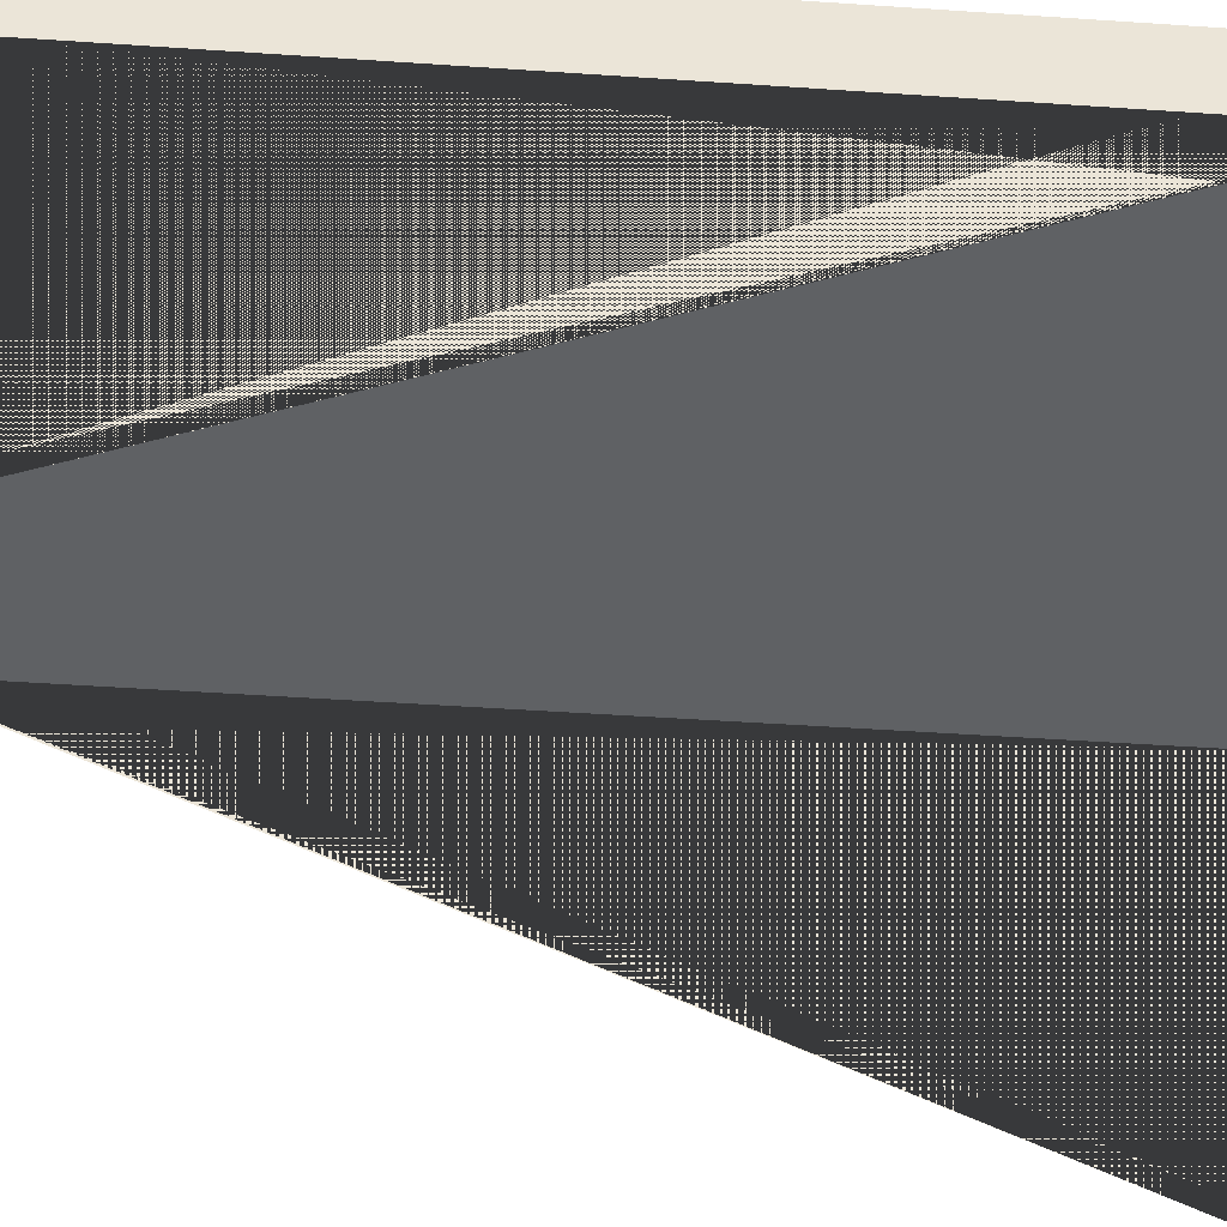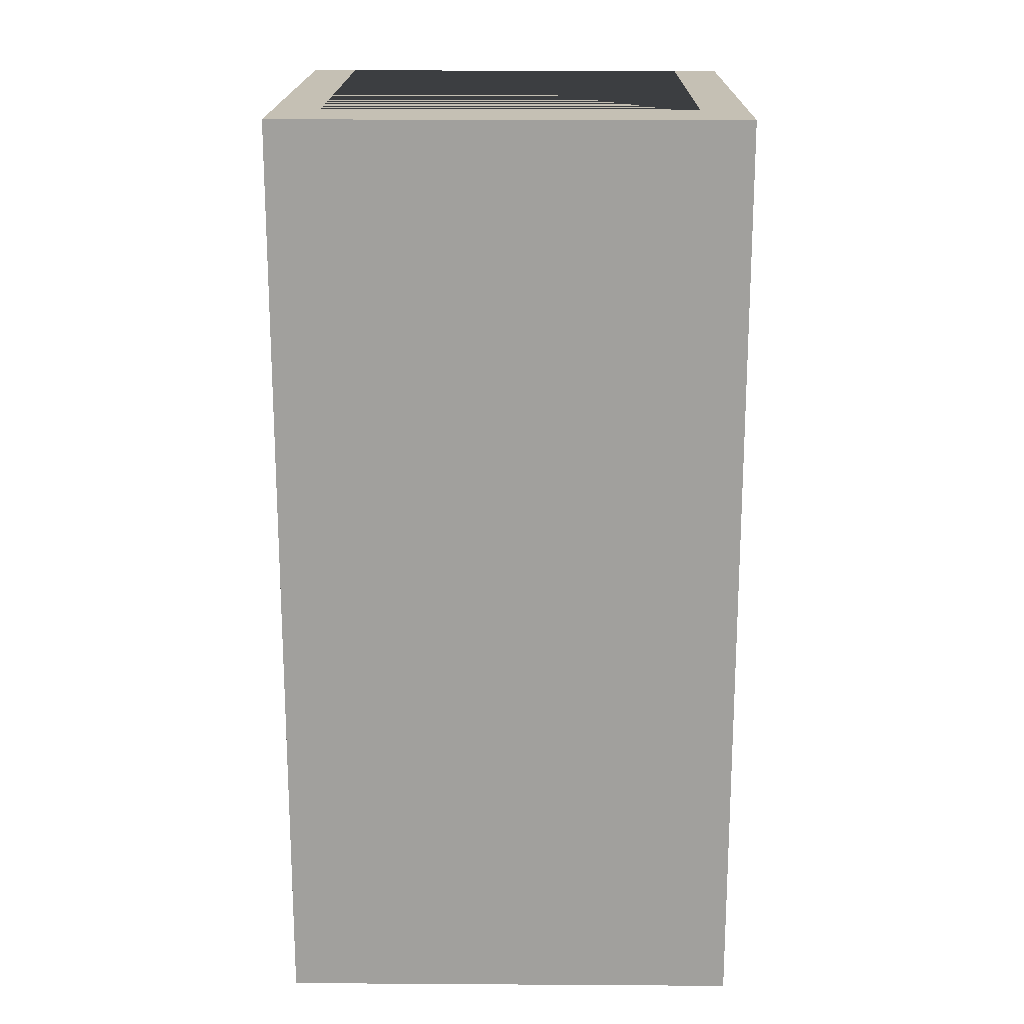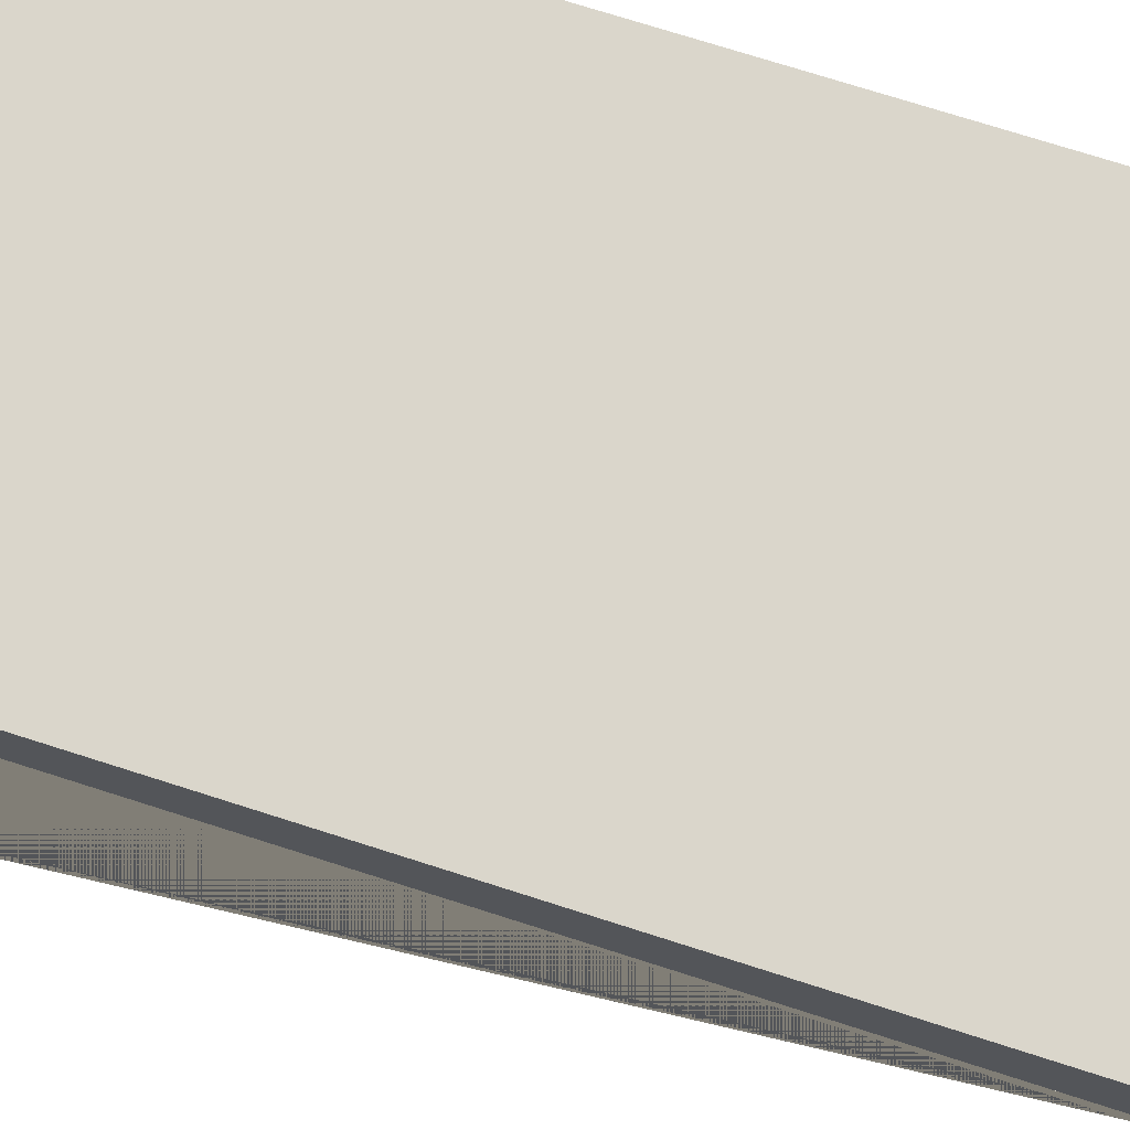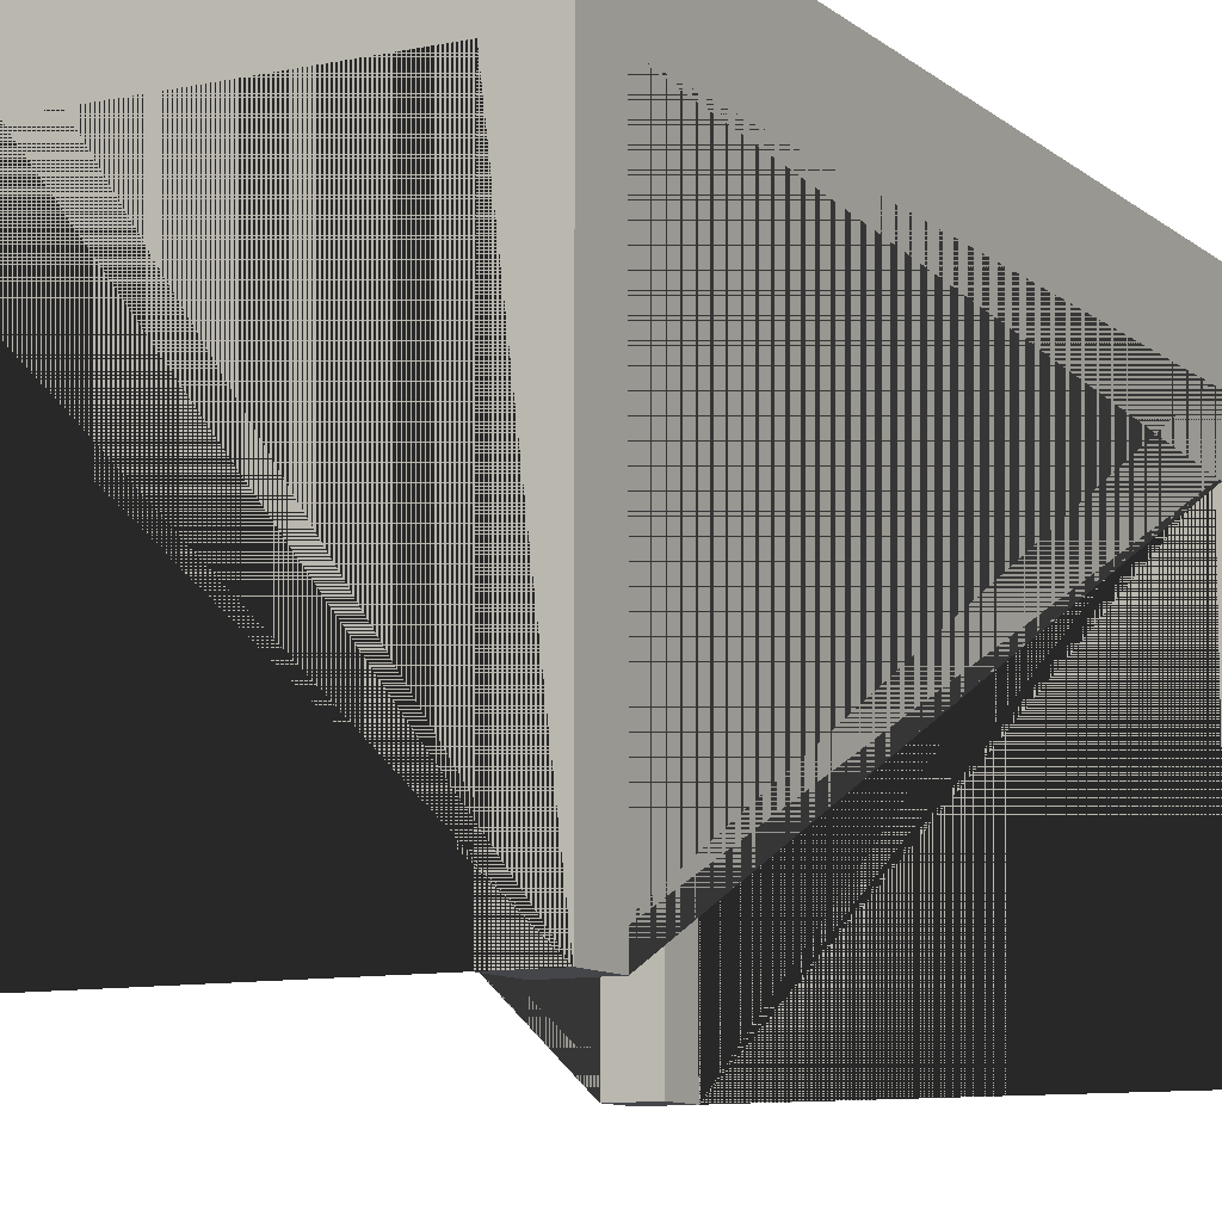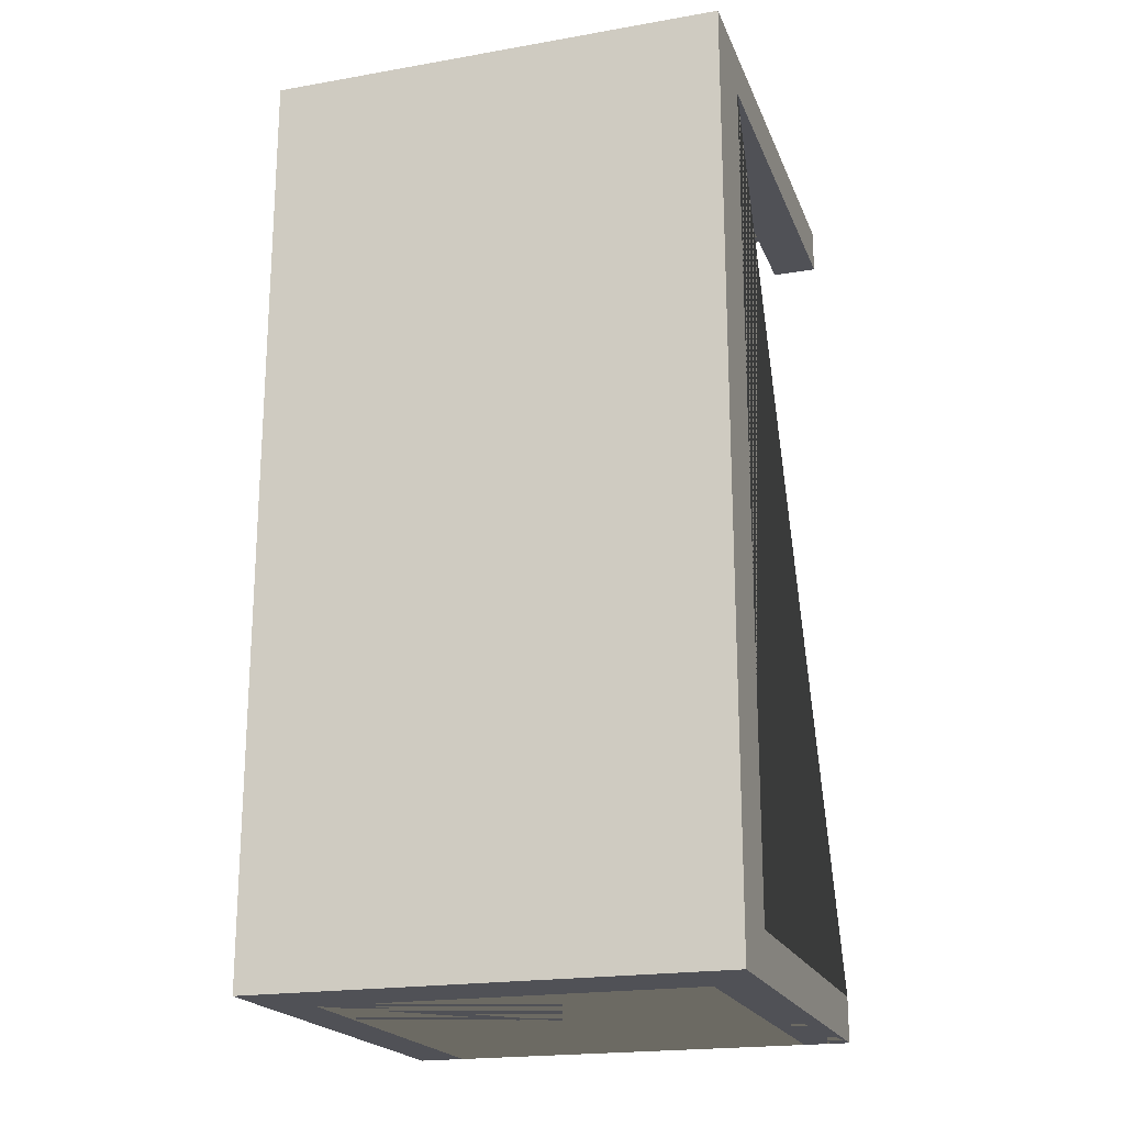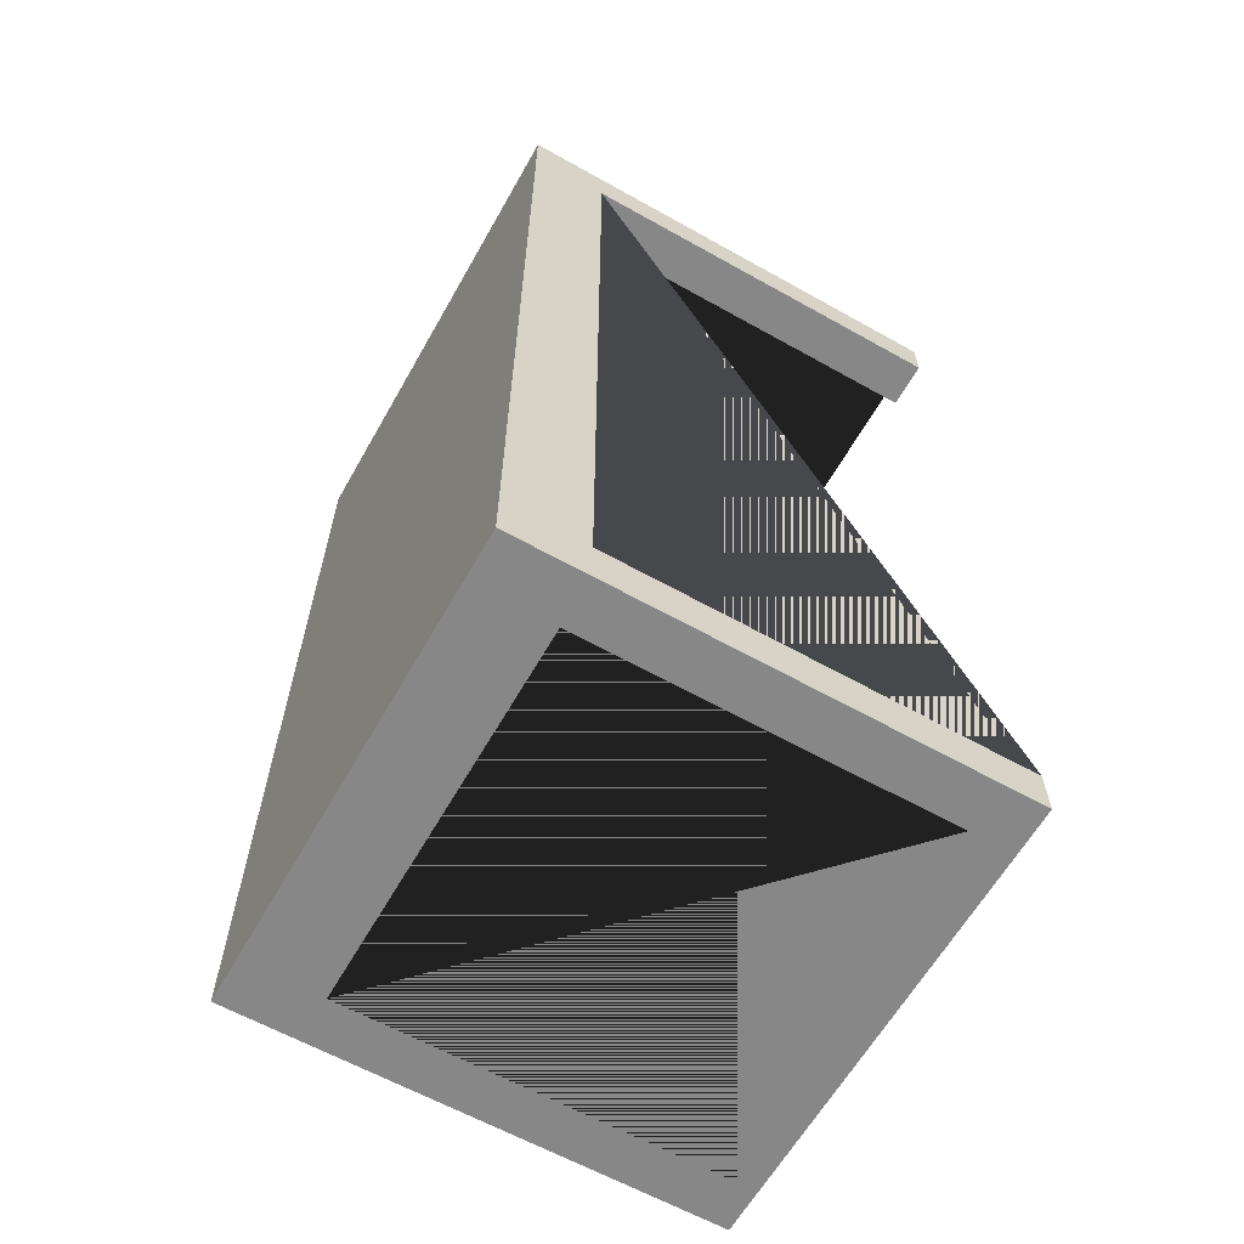
<metadata>
{"format":"obj","ext":"obj","renderer":"f3d","projection":"perspective","resolution":1024,"background":"white","views":[{"elev":-46.1,"azim":85.5,"up":"+Y"},{"elev":18.3,"azim":-179.3,"up":"+Z"},{"elev":73.8,"azim":-72.3,"up":"+Y"},{"elev":-9.8,"azim":-151.8,"up":"+Y"},{"elev":-20.3,"azim":-162.4,"up":"+Z"},{"elev":-62.4,"azim":-119.6,"up":"+Z"}]}
</metadata>
<code>
o Cube
v -0.5 -0.5 1
v -0.5 0.5 1
v 0.1216 0.3355 0.9
v -0.4 0.3355 0.9
v -0.5 -0.5 -1
v 0.1216 0.3355 -0.9
v -0.5 0.5 -1
v -0.4 0.3355 -0.9
v 0.2165 0.3355 0.9
v 0.5 -0.5 1
v 0.5 0.5 1
v 0.2165 0.3355 -0.9
v 0.4 0.3355 0.9
v 0.5 -0.5 -1
v 0.5 0.5 -1
v 0.4 0.3355 -0.9
v -0.4 -0.5 -0.9
v 0.4 -0.5 -0.9
v -0.4 -0.5 0.9
v 0.4 -0.5 0.9
v -0.5 0.3355 0.9
v -0.5 -0.5 0.9
v -0.5 0.3355 -0.9
v -0.5 -0.5 -0.9
v 0.5 0.3355 -0.9
v 0.5 -0.5 0.9
v 0.5 -0.5 -0.9
v 0.5 0.3355 0.9
v 0.4 0.3355 0.2737
v 0.4 -0.01241 0.9
v 0.2165 0.3355 0.6867
v 0.1752 0.3355 0.7795
v -0.4 0.3355 -1
v -0.4 -0.5 -1
v 0.4 -0.5 -1
v 0.4 0.3355 -1
v 0.4 0.3355 1
v -0.4 -0.5 1
v 0.4 -0.5 1
v -0.4 0.3355 1
v -0.2421 0.3355 0.9
v -0.1019 0.3355 0.1287
f 21 22 1 2 7 5 24 23
f 5 7 15 14 35 36 33 34
f 25 27 14 15 11 10 26 28
f 39 10 11 2 1 38 40 37
f 22 19 1
f 5 34 17 24
f 35 14 27 18
f 20 26 10
f 10 39 20
f 1 19 38
f 15 7 2 11
f 13 9 31 29
f 12 16 29 31
f 8 6 3 42 41 4
f 41 42 3
f 9 3 6 12 31 32
f 32 31 9
f 8 23 24 17
f 21 4 19 22
f 23 8 4 21
f 18 27 25 16
f 28 26 20 30 13
f 16 25 28 13 29
f 19 4 40 38
f 34 33 8 17
f 16 36 35 18
f 37 13 30 20 39
f 33 36 16 12 6 8
f 3 9 13 37 40 4 41

</code>
